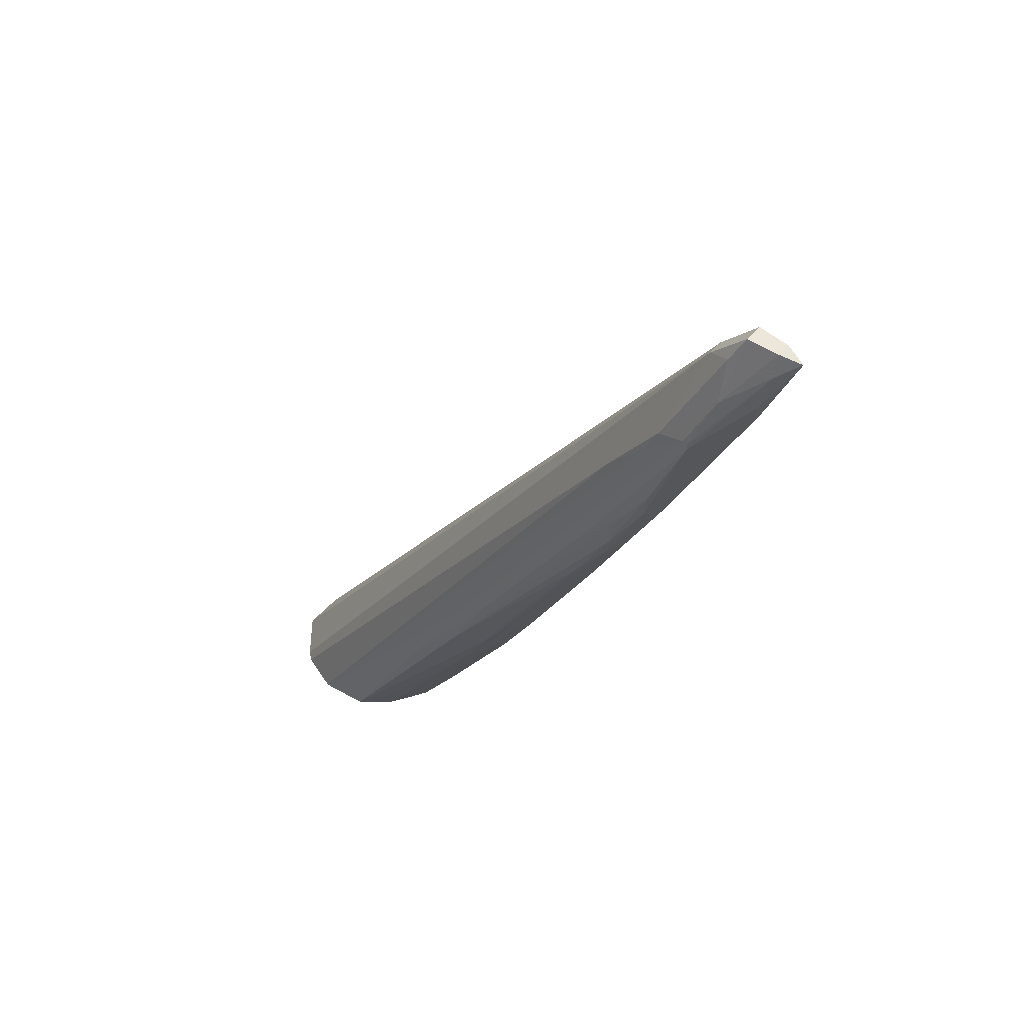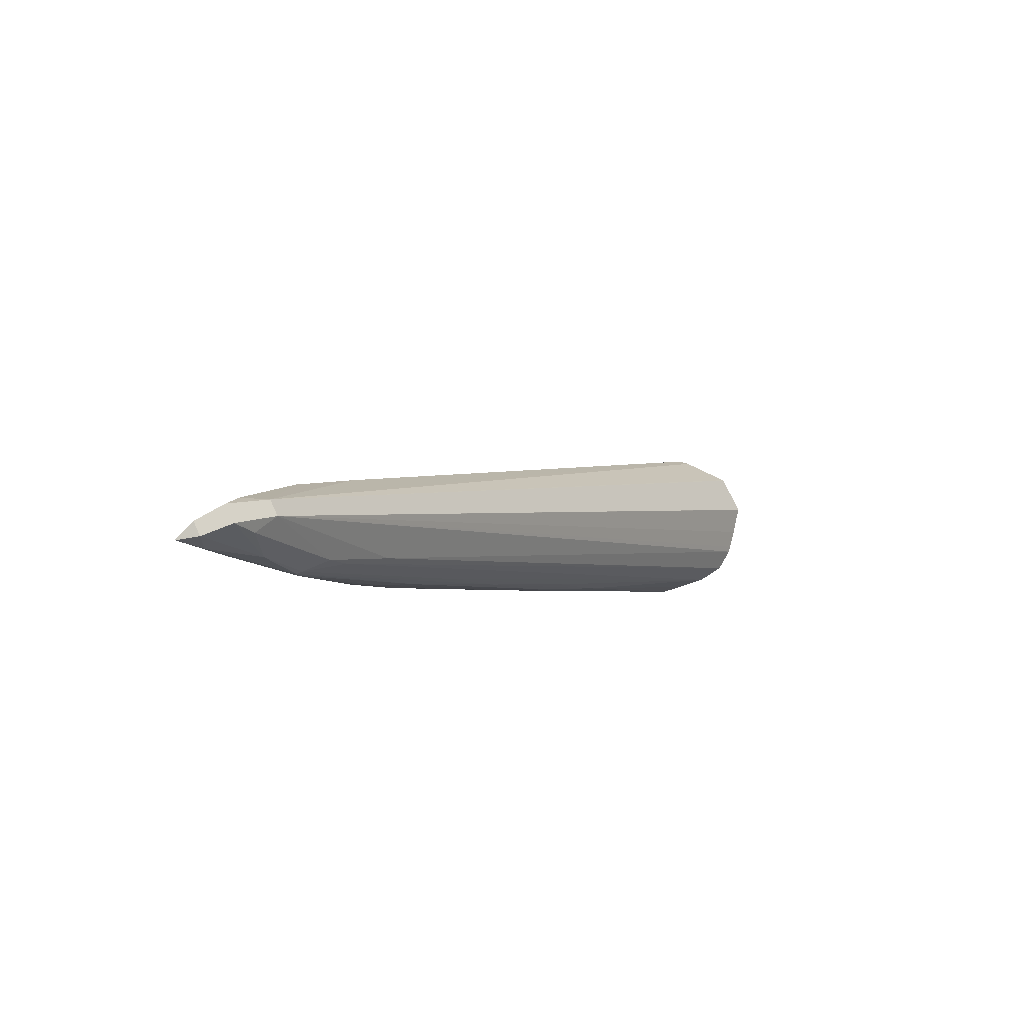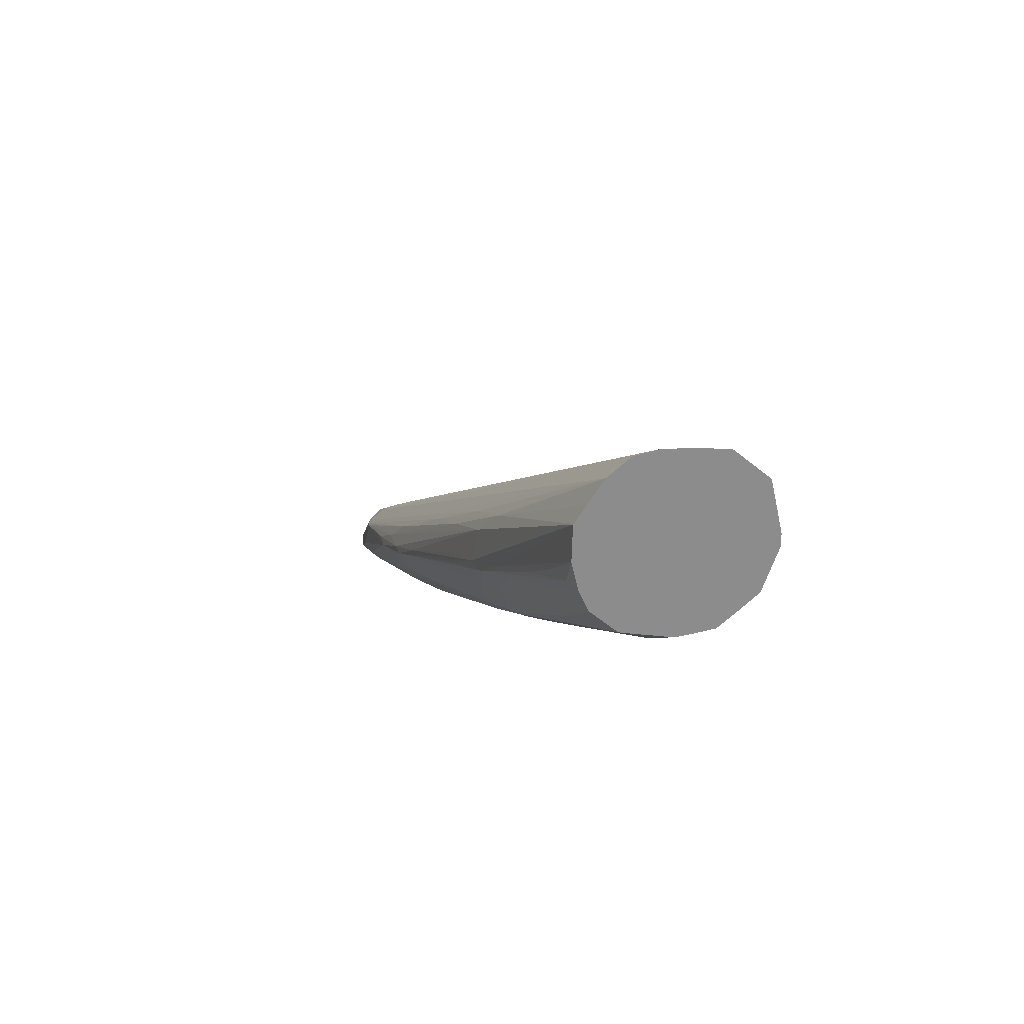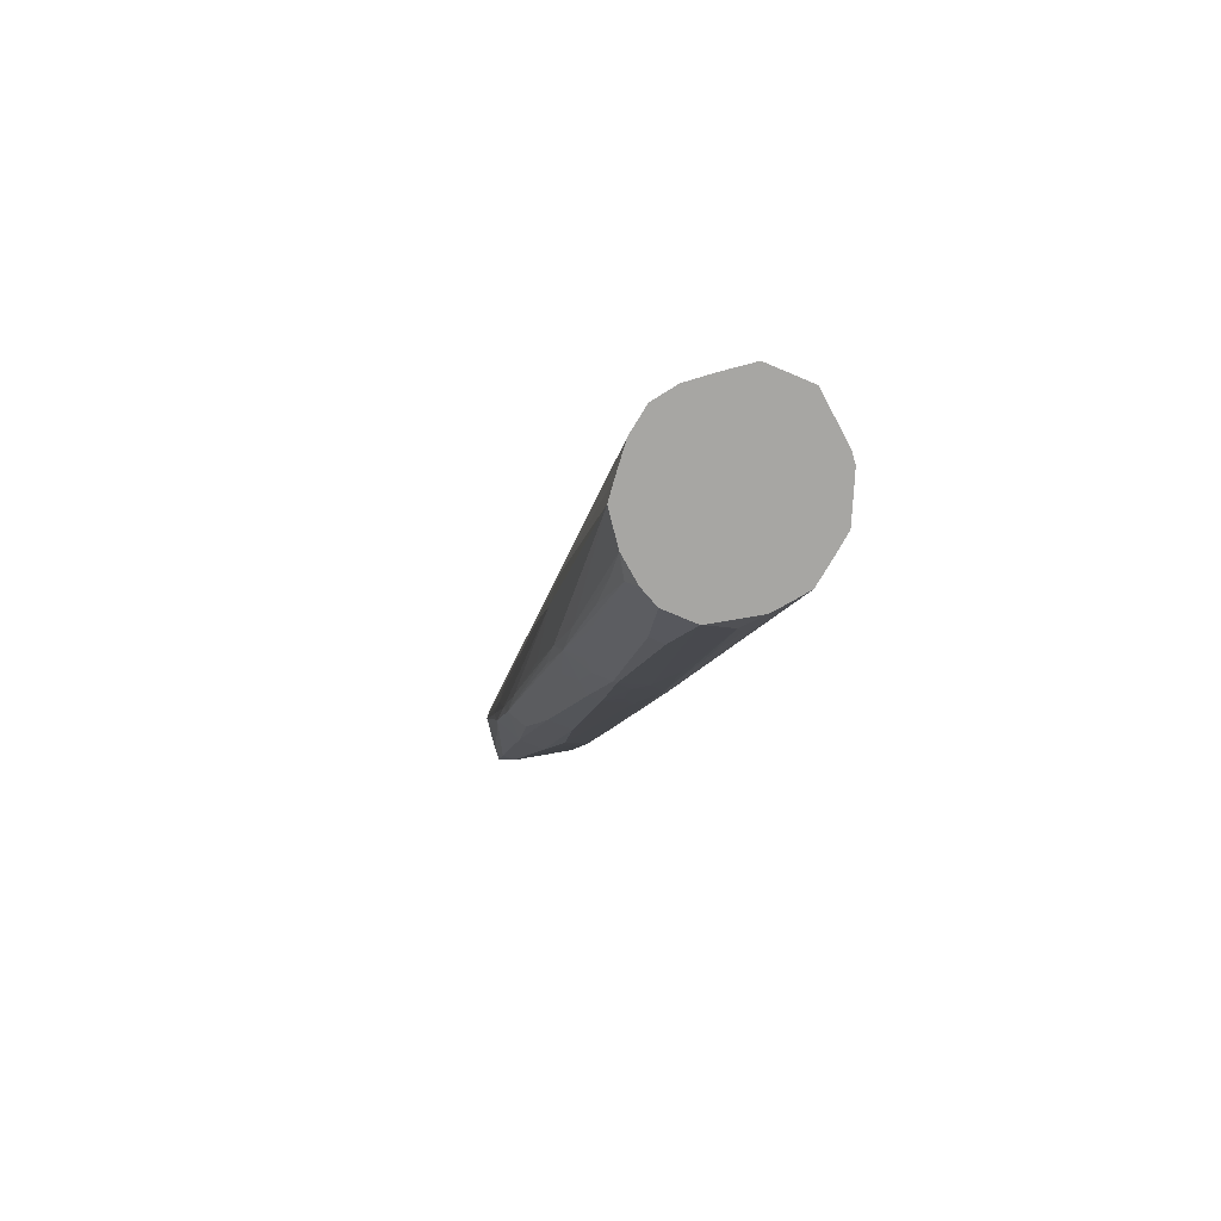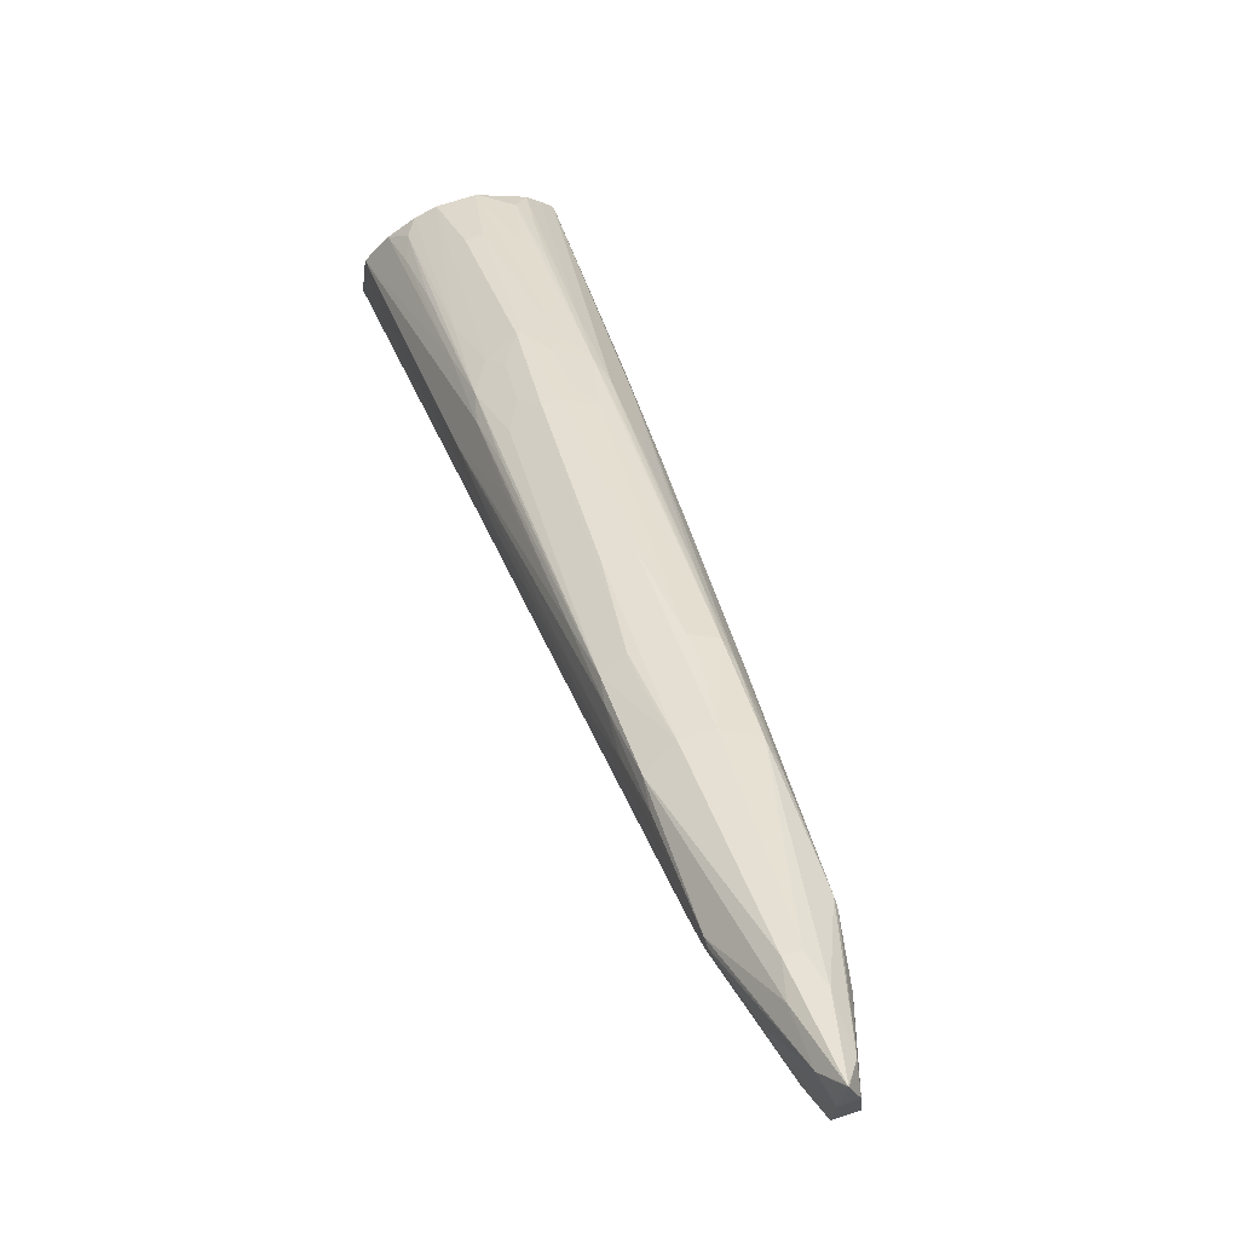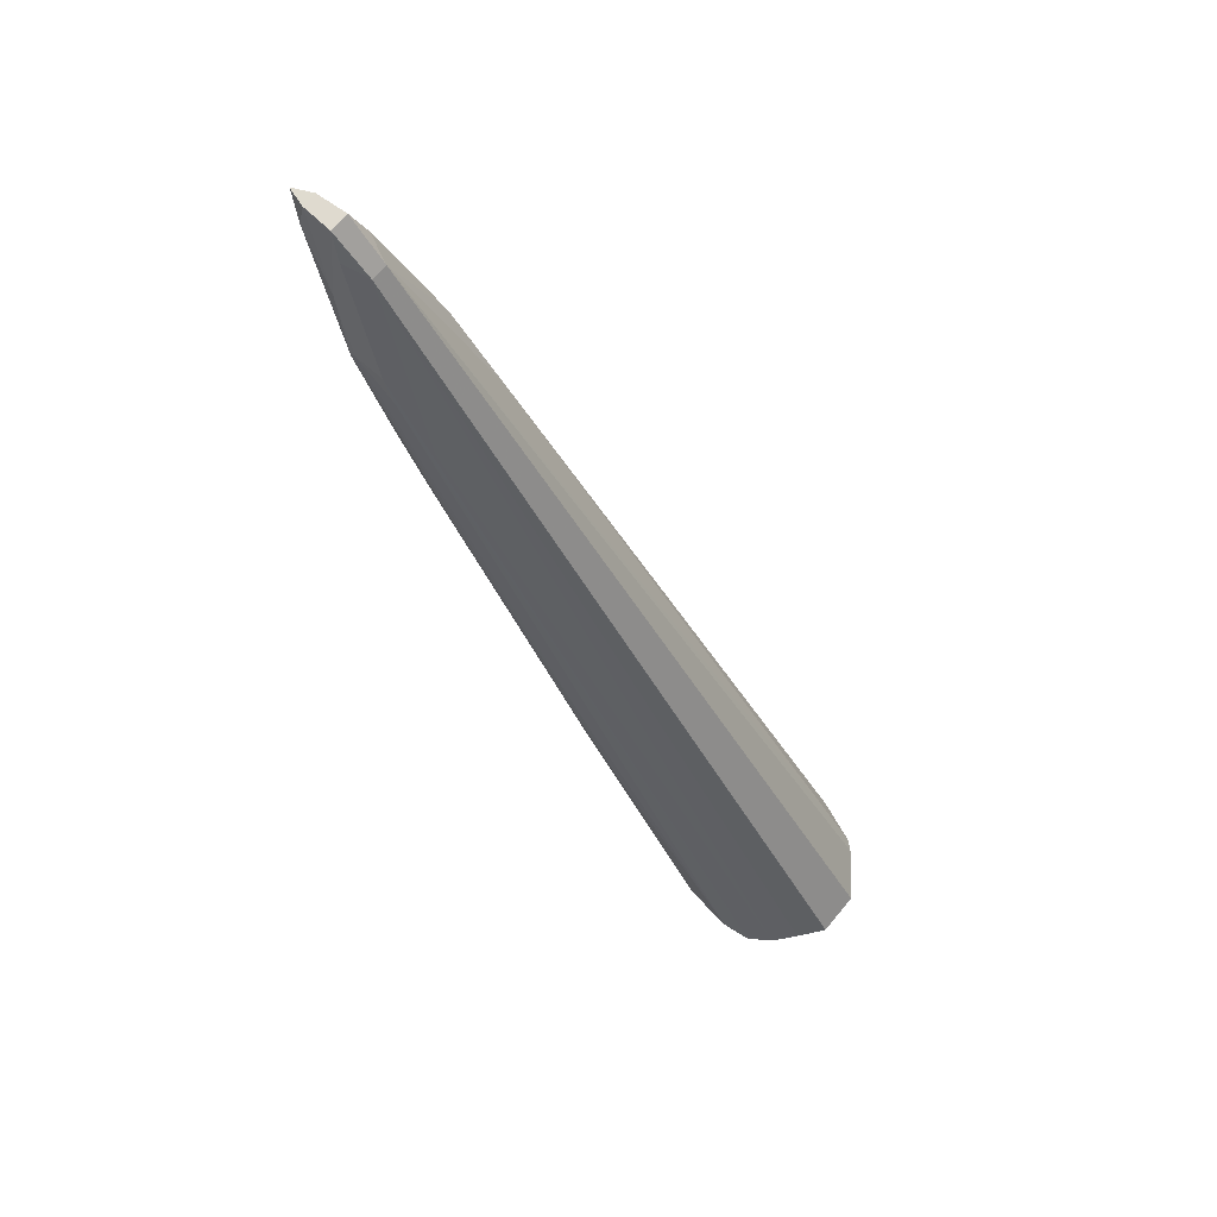
<metadata>
{"format":"obj","ext":"obj","renderer":"f3d","projection":"perspective","resolution":1024,"background":"white","views":[{"elev":48.7,"azim":128.6,"up":"+Z"},{"elev":75.3,"azim":-114.9,"up":"+Z"},{"elev":-64.3,"azim":-38.8,"up":"+Z"},{"elev":-74.1,"azim":-23.1,"up":"+Z"},{"elev":69.9,"azim":-18.0,"up":"+Y"},{"elev":71.9,"azim":-50.2,"up":"+Z"}]}
</metadata>
<code>
v -0.0003981 0.01898 0.02199
v -0.0004021 0.01898 0.02199
v 0.0003988 0.01898 0.02199
v -0.0001503 0.02895 0.03667
v -0.0008426 0.01932 0.02199
v 0.000415 0.01899 0.02199
v 0.0001504 0.02895 0.03667
v -0.0001743 0.02961 0.03737
v -0.0003171 0.02938 0.0369
v -0.0007249 0.02846 0.03495
v -0.0007822 0.02751 0.03361
v -0.001226 0.01964 0.02199
v -0.001132 0.01957 0.02199
v 0.001132 0.01957 0.02199
v 0.0007823 0.02751 0.03361
v 0.000725 0.02846 0.03495
v 0.0003172 0.02938 0.0369
v 0.0001743 0.02961 0.03737
v 0.001274 0.01974 0.02199
v -0.0001353 0.03017 0.03734
v -0.0005339 0.02942 0.03613
v -0.0007507 0.02896 0.0351
v -0.0007764 0.02823 0.03445
v -0.001495 0.02003 0.02199
v 0.0007765 0.02823 0.03445
v 0.001563 0.02052 0.02199
v 0.0007507 0.02896 0.0351
v 0.000534 0.02942 0.03613
v 0.0001354 0.03017 0.03734
v -6.25e-06 0.03055 0.03725
v -0.0002307 0.0302 0.03694
v -0.0007507 0.02906 0.0351
v -0.001119 0.0257 0.02942
v -0.001021 0.02644 0.03091
v -0.001567 0.02054 0.02199
v 0.001021 0.02644 0.03091
v 0.001565 0.02055 0.02199
v 0.0007507 0.02906 0.0351
v 0.001119 0.0257 0.02942
v 0.0002307 0.0302 0.03694
v 6.32e-06 0.03055 0.03725
v -6.25e-06 0.03055 0.03723
v -0.0002439 0.02998 0.03613
v -0.0007507 0.02906 0.03497
v -0.0009674 0.02719 0.03166
v -0.001197 0.02495 0.02794
v -0.00134 0.02347 0.0257
v -0.001258 0.02421 0.02719
v -0.001508 0.02107 0.02199
v 0.001258 0.02421 0.02719
v 0.001507 0.02108 0.02199
v 0.00134 0.02347 0.0257
v 0.0007507 0.02906 0.03497
v 0.0009675 0.02719 0.03166
v 0.001197 0.02495 0.02794
v 6.32e-06 0.03055 0.03723
v 0.0002439 0.02998 0.03613
v -0.0001212 0.02986 0.03561
v -0.0007372 0.0283 0.03279
v -0.000792 0.02838 0.03329
v -0.0008666 0.02783 0.0324
v -0.001242 0.02421 0.02644
v -0.001456 0.02146 0.02199
v -0.001459 0.02144 0.02199
v 0.001459 0.02144 0.02199
v 0.001242 0.02421 0.02644
v 0.0008666 0.02783 0.0324
v 0.0007921 0.02838 0.03329
v 0.0007372 0.0283 0.03279
v 0.000121 0.02986 0.03561
v -0.0002408 0.02841 0.03256
v -0.0007586 0.02757 0.03126
v -0.0008221 0.02766 0.03166
v -0.0009401 0.02476 0.02644
v -0.0008527 0.02694 0.03031
v -0.0009407 0.02554 0.02794
v -0.001066 0.02197 0.02199
v -0.0009233 0.02399 0.02508
v 0.001275 0.0217 0.02199
v 0.0009399 0.02476 0.02644
v 0.0009408 0.02554 0.02794
v 0.0008528 0.02694 0.03031
v 0.0008219 0.02766 0.03166
v 0.0008835 0.02719 0.03097
v 0.0002406 0.02841 0.03256
v 0.0007587 0.02757 0.03126
v -0.0002233 0.02691 0.02963
v -0.0003723 0.02766 0.03111
v -0.0003723 0.02792 0.03166
v -0.0004318 0.02708 0.03011
v -0.0006139 0.02527 0.02692
v -0.00072 0.0268 0.02982
v -0.0008255 0.02464 0.02598
v -0.0008433 0.0254 0.02742
v -0.0006415 0.0223 0.02199
v -0.0009674 0.02252 0.02272
v -0.0008163 0.02239 0.02228
v -0.0008874 0.02319 0.02368
v 0.001058 0.02198 0.02199
v 0.000923 0.02399 0.02508
v 0.0008252 0.02464 0.02598
v 0.0008433 0.0254 0.02742
v 0.0003724 0.02792 0.03166
v 0.0003724 0.02766 0.03111
v 0.0002234 0.02691 0.02963
v 0.0004319 0.02708 0.03011
v 0.0007198 0.0268 0.02982
v 0.000614 0.02527 0.02692
v -0.0001172 0.02538 0.02673
v -0.0003723 0.02745 0.03074
v -0.0003683 0.02512 0.02647
v -0.0003181 0.02472 0.02572
v -0.0005299 0.02449 0.02549
v -0.0007411 0.02384 0.02459
v -0.0003098 0.02246 0.02199
v 0.001017 0.02201 0.02199
v 0.0008163 0.02239 0.02228
v 0.0009672 0.02252 0.02272
v 0.0008875 0.02319 0.02368
v 0.0003178 0.02472 0.02572
v 0.0003684 0.02512 0.02647
v 0.0007412 0.02384 0.02459
v 0.00053 0.02449 0.02549
v 0.0003724 0.02745 0.03074
v 0.0001173 0.02538 0.02673
v -3.323e-05 0.0246 0.0253
v -0.0001332 0.02315 0.02299
v -0.0002972 0.02247 0.02199
v 0.0003264 0.02245 0.02199
v 0.0006299 0.02304 0.02319
v 0.000297 0.02247 0.02199
v 3.33e-05 0.0246 0.0253
v 0.0001333 0.02315 0.02299
f 53 69 57
f 77 78 96
f 54 55 67
f 47 64 49
f 72 89 88
f 72 88 90
f 72 90 91
f 72 91 92
f 72 92 93
f 72 93 94
f 72 94 74
f 65 79 80
f 74 93 78
f 74 76 75
f 74 94 93
f 59 73 60
f 53 68 69
f 53 67 68
f 53 54 67
f 52 65 66
f 52 66 55
f 51 65 52
f 55 66 67
f 47 63 64
f 47 62 63
f 46 62 47
f 46 61 62
f 45 61 46
f 44 61 45
f 44 60 61
f 44 59 60
f 69 83 86
f 23 35 24
f 22 34 23
f 22 33 34
f 22 32 33
f 21 32 22
f 21 31 32
f 20 31 21
f 20 30 31
f 68 83 69
f 71 89 72
f 71 88 89
f 71 87 88
f 71 105 87
f 71 85 105
f 69 86 85
f 77 96 97
f 69 85 70
f 72 75 73
f 67 83 68
f 67 84 83
f 66 84 67
f 66 83 84
f 66 82 83
f 66 81 82
f 66 80 81
f 65 80 66
f 72 74 75
f 78 98 96
f 78 93 98
f 77 97 95
f 95 114 115
f 113 115 114
f 113 127 115
f 113 126 127
f 112 126 113
f 109 112 111
f 109 126 112
f 109 132 126
f 109 125 132
f 108 121 125
f 106 125 124
f 106 108 125
f 104 125 105
f 104 124 125
f 104 106 124
f 115 127 128
f 79 100 80
f 96 98 97
f 99 116 117
f 99 117 118
f 99 118 100
f 100 119 101
f 100 118 119
f 101 120 121
f 101 121 108
f 101 108 107
f 101 119 117
f 101 117 122
f 101 122 123
f 95 97 114
f 101 123 120
f 86 101 107
f 63 74 78
f 62 76 74
f 62 75 76
f 62 73 75
f 62 74 63
f 61 73 62
f 60 73 61
f 8 20 21
f 59 72 73
f 59 71 72
f 58 85 71
f 58 70 85
f 58 71 59
f 57 69 70
f 56 57 70
f 63 78 77
f 86 102 101
f 86 104 103
f 86 106 104
f 85 104 105
f 85 103 104
f 85 86 103
f 82 86 83
f 80 82 81
f 80 86 82
f 80 102 86
f 80 101 102
f 80 100 101
f 79 99 100
f 86 108 106
f 1 12 24
f 117 131 130
f 117 129 131
f 117 119 118
f 117 130 122
f 8 29 20
f 1 2 5
f 1 5 13
f 1 13 12
f 120 125 121
f 1 24 35
f 1 35 49
f 1 49 64
f 1 64 63
f 1 63 77
f 1 77 95
f 1 95 115
f 1 115 128
f 126 133 127
f 7 16 17
f 7 17 18
f 7 14 19
f 7 19 15
f 8 18 29
f 116 129 117
f 127 131 128
f 127 133 131
f 1 128 131
f 126 132 133
f 123 133 132
f 123 131 133
f 122 131 123
f 122 130 131
f 120 132 125
f 120 123 132
f 90 109 91
f 1 129 116
f 93 114 97
f 93 113 114
f 93 112 113
f 93 111 112
f 91 93 92
f 91 111 93
f 91 109 111
f 3 6 7
f 90 110 109
f 88 109 110
f 88 110 90
f 87 125 109
f 87 105 125
f 87 109 88
f 93 97 98
f 1 26 19
f 1 131 129
f 4 7 18
f 1 116 99
f 1 99 79
f 1 79 65
f 1 65 51
f 1 51 37
f 1 37 26
f 7 15 16
f 1 19 14
f 1 14 6
f 1 6 3
f 1 3 7
f 1 7 4
f 1 4 2
f 2 4 5
f 37 51 52
f 15 26 25
f 16 25 27
f 16 27 28
f 16 28 17
f 17 28 18
f 18 28 29
f 20 29 41
f 15 25 16
f 15 19 26
f 37 52 50
f 38 53 40
f 38 39 54
f 38 54 53
f 39 55 54
f 39 50 52
f 28 38 40
f 40 56 41
f 8 21 9
f 25 36 27
f 25 26 37
f 25 37 36
f 27 38 28
f 27 36 39
f 27 39 38
f 28 40 29
f 23 34 35
f 40 53 57
f 9 21 10
f 10 21 22
f 10 22 23
f 10 23 24
f 10 24 11
f 11 24 12
f 20 41 30
f 4 18 8
f 33 46 47
f 33 47 48
f 33 48 34
f 34 48 35
f 35 48 47
f 35 47 49
f 36 37 50
f 32 45 33
f 33 45 46
f 4 8 9
f 4 9 10
f 4 10 11
f 4 11 12
f 4 12 13
f 4 13 5
f 6 14 7
f 30 42 31
f 40 57 56
f 42 56 70
f 42 70 58
f 42 58 43
f 43 58 59
f 43 59 44
f 39 52 55
f 29 40 41
f 86 107 108
f 30 41 56
f 30 56 42
f 31 42 43
f 31 43 44
f 31 44 32
f 32 44 45
f 36 50 39

</code>
